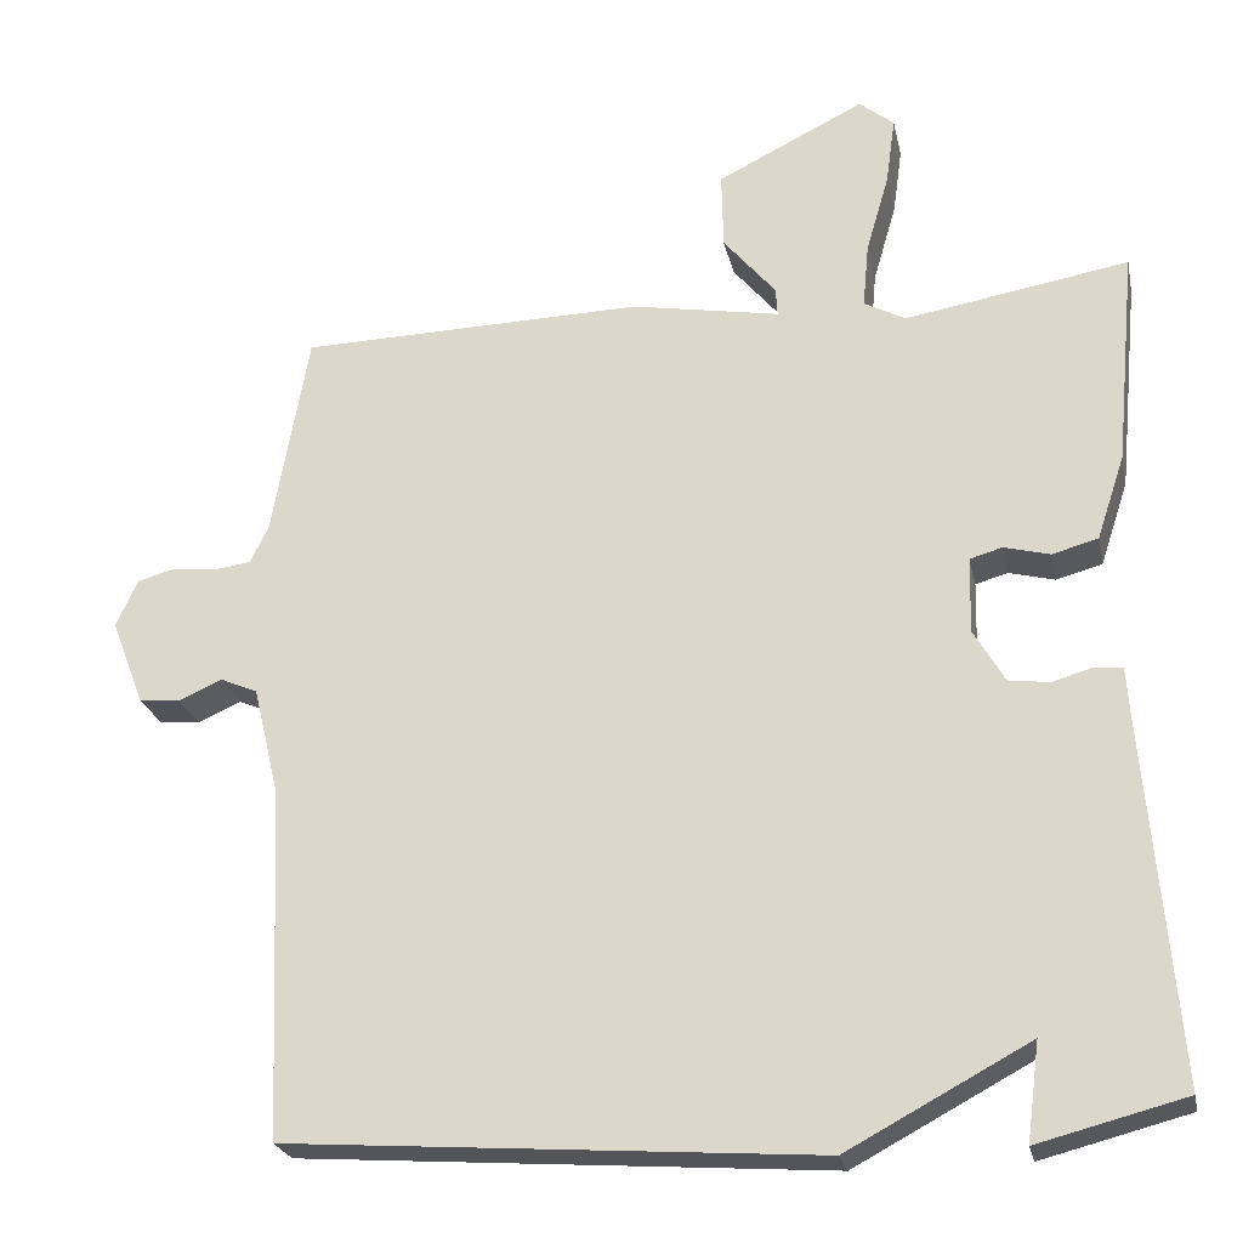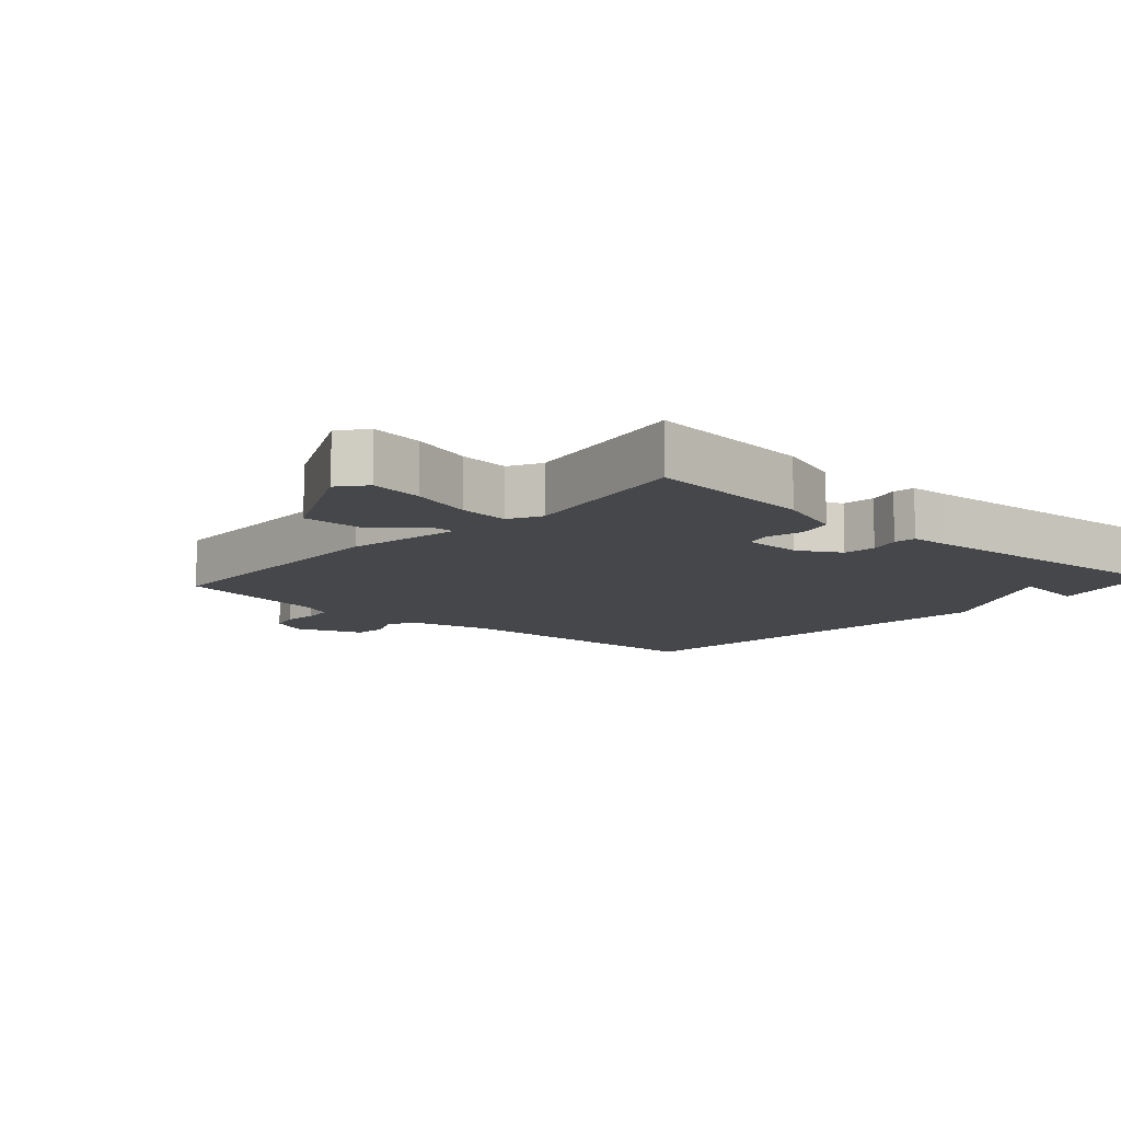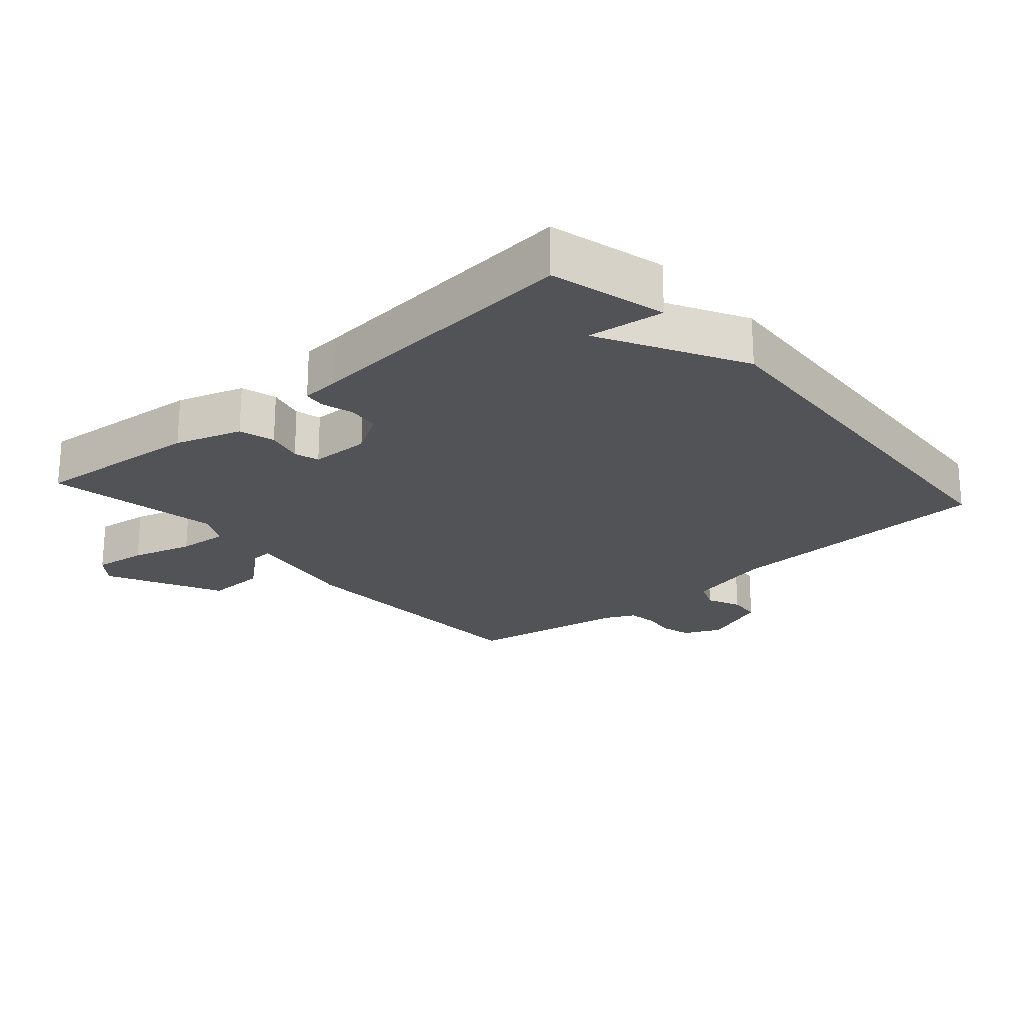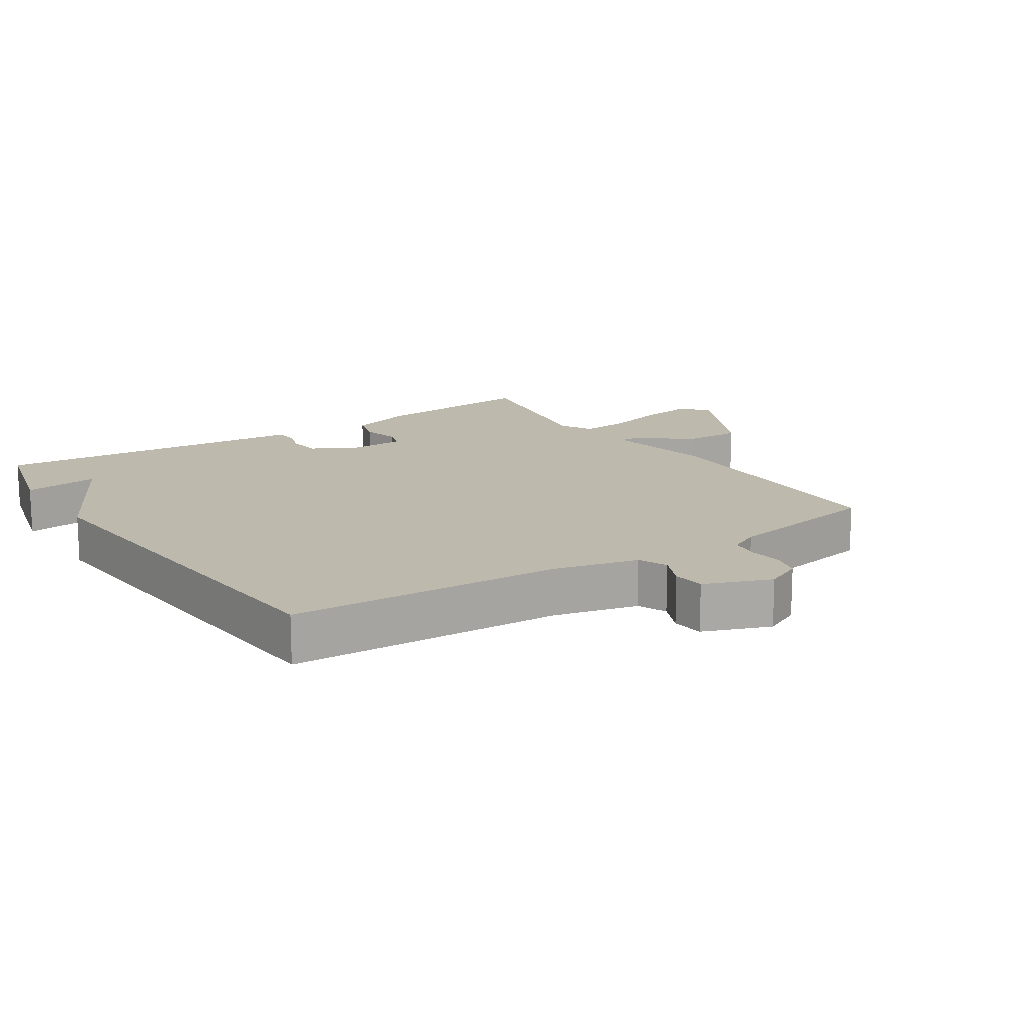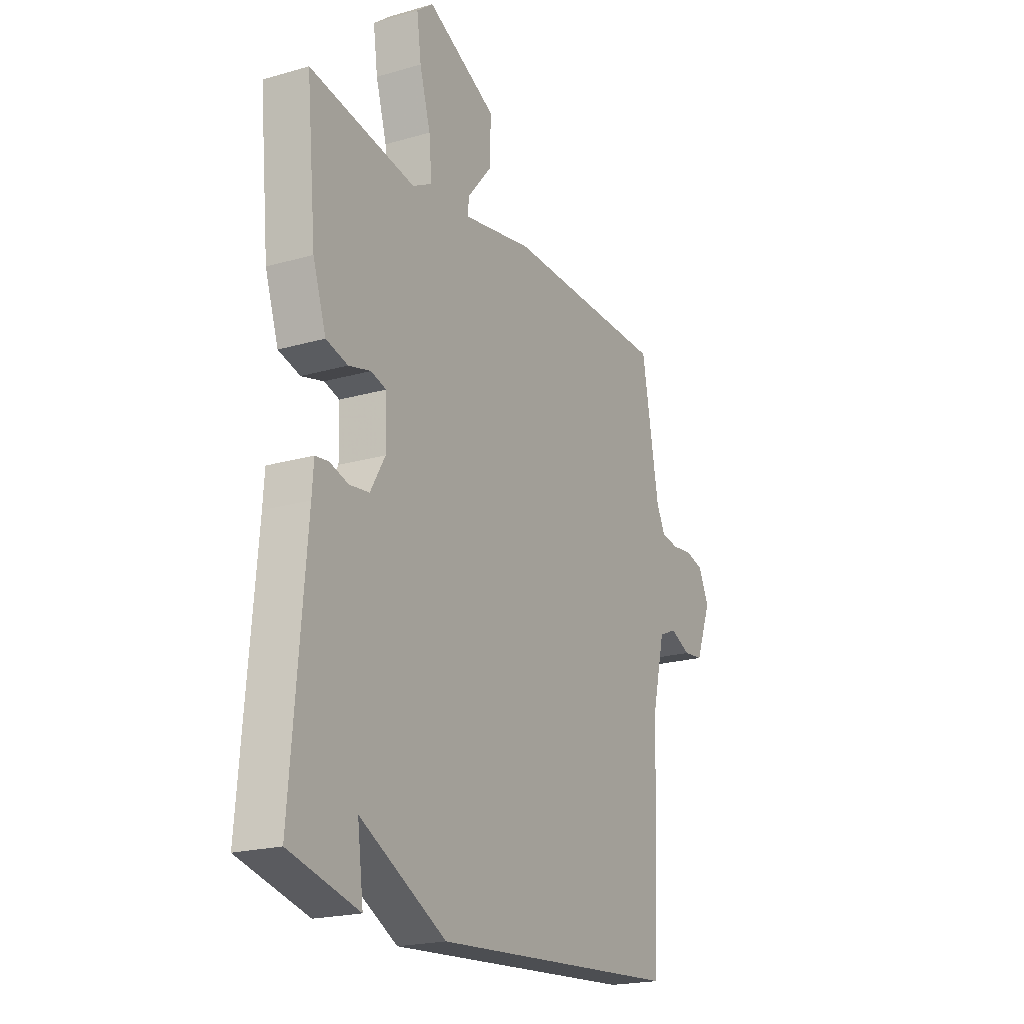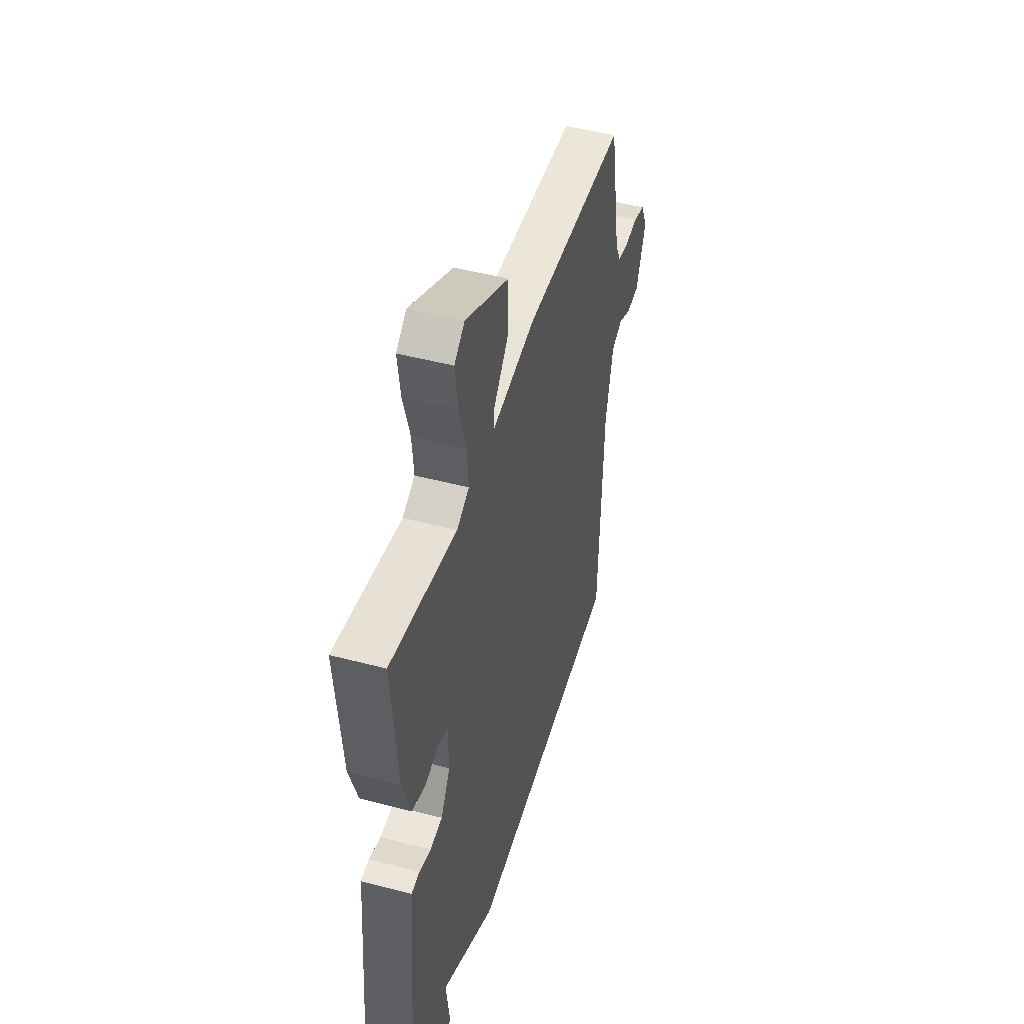
<metadata>
{"format":"obj","ext":"obj","renderer":"f3d","projection":"perspective","resolution":1024,"background":"white","views":[{"elev":-24.0,"azim":11.8,"up":"+Z"},{"elev":-10.7,"azim":47.8,"up":"+Y"},{"elev":-22.4,"azim":131.5,"up":"+Y"},{"elev":15.1,"azim":-123.5,"up":"+Y"},{"elev":-20.5,"azim":117.8,"up":"+Z"},{"elev":47.5,"azim":106.6,"up":"+Z"}]}
</metadata>
<code>
v -0.5 0.07 -0.5
v -0.517 0.07 -0.086
v -0.548 0.07 0.043
v -0.592 0.07 0.062
v -0.643 0.07 0.039
v -0.692 0.07 0.044
v -0.731 0.07 0.145
v -0.705 0.07 0.201
v -0.66 0.07 0.213
v -0.609 0.07 0.207
v -0.565 0.07 0.213
v -0.543 0.07 0.258
v -0.5 0.07 0.5
v -0.092 0.07 0.51
v 0.083 0.07 0.479
v 0.081 0.07 0.512
v 0.019 0.07 0.586
v 0.017 0.07 0.677
v 0.191 0.07 0.763
v 0.232 0.07 0.73
v 0.221 0.07 0.65
v 0.194 0.07 0.557
v 0.187 0.07 0.481
v 0.236 0.07 0.455
v 0.5 0.07 0.5
v 0.476 0.07 0.246
v 0.443 0.07 0.146
v 0.389 0.07 0.131
v 0.334 0.07 0.145
v 0.296 0.07 0.134
v 0.294 0.07 0.044
v 0.331 0.07 -0.019
v 0.38 0.07 -0.025
v 0.427 0.07 -0.011
v 0.46 0.07 -0.015
v 0.464 0.07 -0.074
v 0.5 0.07 -0.5
v 0.326 0.07 -0.545
v 0.341 0.07 -0.43
v 0.126 0.07 -0.545
v -0.5 0 -0.5
v -0.517 0 -0.086
v -0.548 0 0.043
v -0.592 0 0.062
v -0.643 0 0.039
v -0.692 0 0.044
v -0.731 0 0.145
v -0.705 0 0.201
v -0.66 0 0.213
v -0.609 0 0.207
v -0.565 0 0.213
v -0.543 0 0.258
v -0.5 0 0.5
v -0.092 0 0.51
v 0.083 0 0.479
v 0.081 0 0.512
v 0.019 0 0.586
v 0.017 0 0.677
v 0.191 0 0.763
v 0.232 0 0.73
v 0.221 0 0.65
v 0.194 0 0.557
v 0.187 0 0.481
v 0.236 0 0.455
v 0.5 0 0.5
v 0.476 0 0.246
v 0.443 0 0.146
v 0.389 0 0.131
v 0.334 0 0.145
v 0.296 0 0.134
v 0.294 0 0.044
v 0.331 0 -0.019
v 0.38 0 -0.025
v 0.427 0 -0.011
v 0.46 0 -0.015
v 0.464 0 -0.074
v 0.5 0 -0.5
v 0.326 0 -0.545
v 0.341 0 -0.43
v 0.126 0 -0.545
f 39 40 1 2
f 36 37 38 39
f 35 36 39
f 34 35 39
f 33 34 39
f 39 2 3
f 33 39 3
f 32 33 3
f 31 32 3 4
f 30 31 4
f 29 30 4
f 27 28 29
f 26 27 29
f 25 26 29
f 24 25 29
f 23 24 29 4
f 20 21 22
f 19 20 22
f 18 19 22
f 17 18 22
f 16 17 22
f 15 16 22 23
f 12 13 14 15
f 23 4 5
f 15 23 5
f 12 15 5
f 11 12 5
f 8 9 10
f 7 8 10
f 6 7 10
f 5 6 10
f 5 10 11
f 42 41 80 79
f 79 78 77 76
f 79 76 75
f 79 75 74
f 79 74 73
f 43 42 79
f 43 79 73
f 43 73 72
f 44 43 72 71
f 44 71 70
f 44 70 69
f 69 68 67
f 69 67 66
f 69 66 65
f 69 65 64
f 44 69 64 63
f 62 61 60
f 62 60 59
f 62 59 58
f 62 58 57
f 62 57 56
f 63 62 56 55
f 55 54 53 52
f 45 44 63
f 45 63 55
f 45 55 52
f 45 52 51
f 50 49 48
f 50 48 47
f 50 47 46
f 50 46 45
f 51 50 45
f 1 41 42 2
f 2 42 43 3
f 3 43 44 4
f 4 44 45 5
f 5 45 46 6
f 6 46 47 7
f 7 47 48 8
f 8 48 49 9
f 9 49 50 10
f 10 50 51 11
f 11 51 52 12
f 12 52 53 13
f 13 53 54 14
f 14 54 55 15
f 15 55 56 16
f 16 56 57 17
f 17 57 58 18
f 18 58 59 19
f 19 59 60 20
f 20 60 61 21
f 21 61 62 22
f 22 62 63 23
f 23 63 64 24
f 24 64 65 25
f 25 65 66 26
f 26 66 67 27
f 27 67 68 28
f 28 68 69 29
f 29 69 70 30
f 30 70 71 31
f 31 71 72 32
f 32 72 73 33
f 33 73 74 34
f 34 74 75 35
f 35 75 76 36
f 36 76 77 37
f 37 77 78 38
f 38 78 79 39
f 39 79 80 40
f 40 80 41 1

</code>
